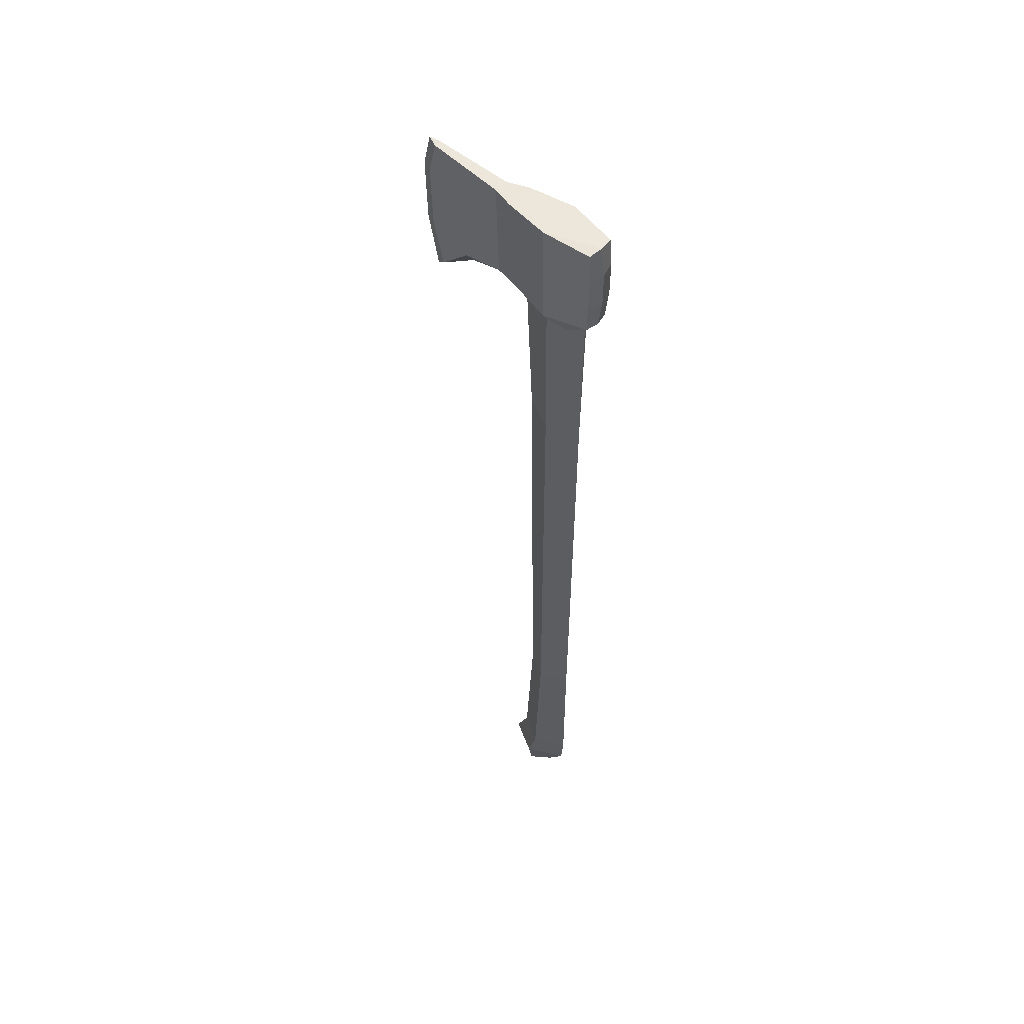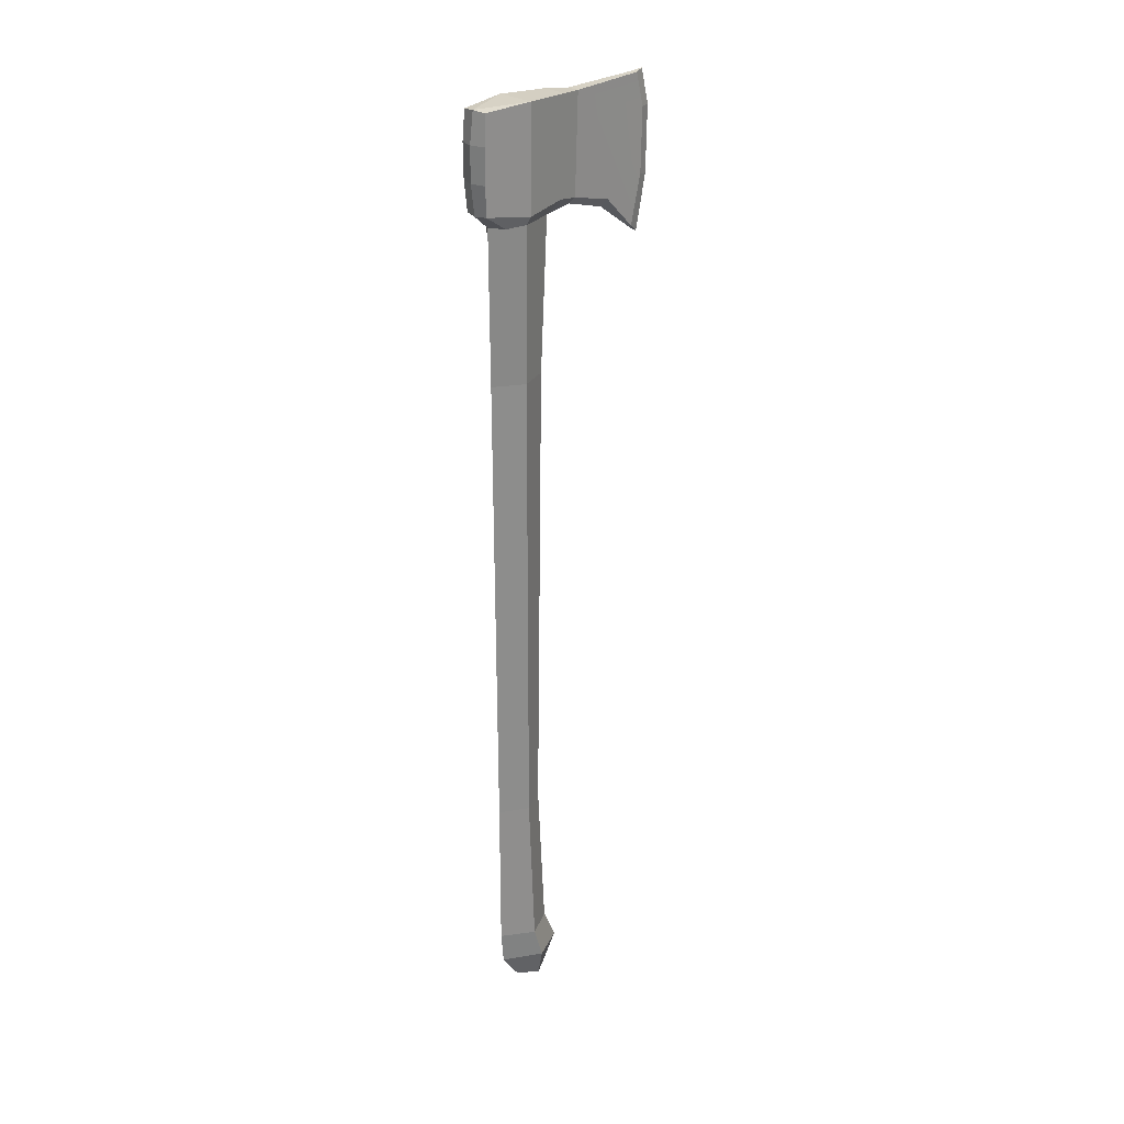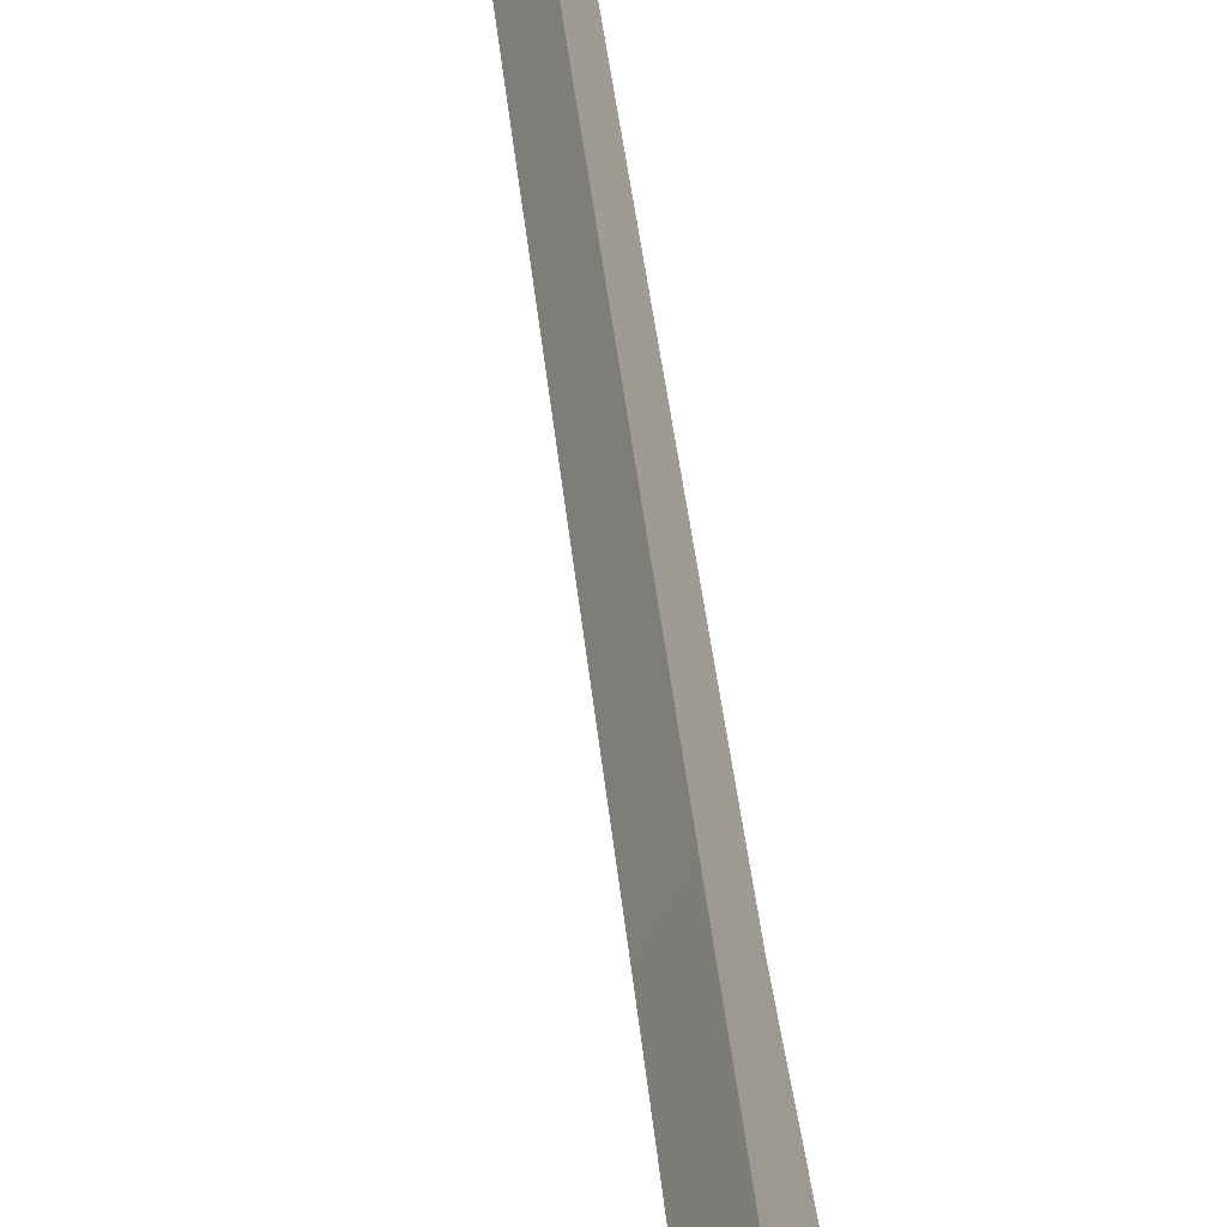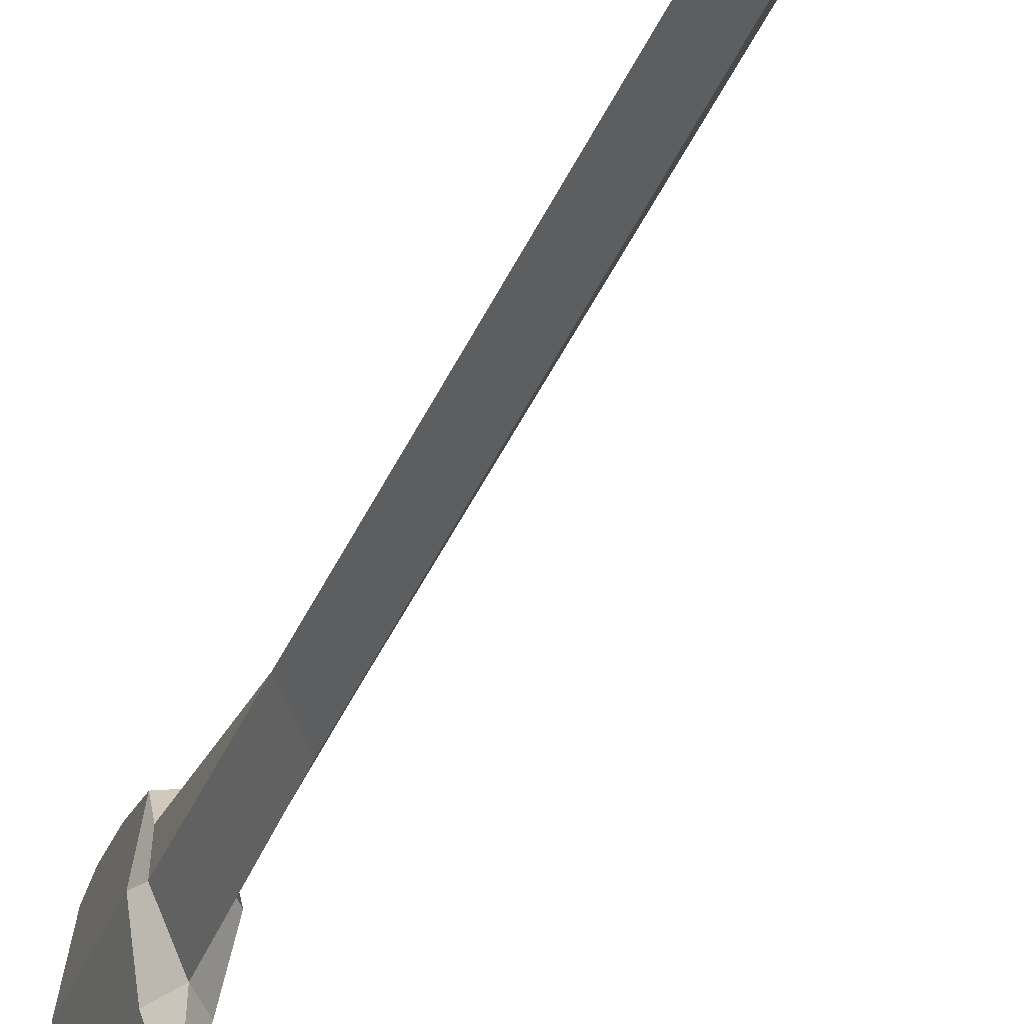
<metadata>
{"format":"obj","ext":"obj","renderer":"f3d","projection":"perspective","resolution":1024,"background":"white","views":[{"elev":52.9,"azim":-49.0,"up":"+Y"},{"elev":25.5,"azim":48.7,"up":"+Y"},{"elev":37.0,"azim":174.7,"up":"+Z"},{"elev":-32.0,"azim":-18.4,"up":"+Z"}]}
</metadata>
<code>
o Cube_Cube.001
v 0.01569 0.9346 0.04673
v 0.01536 0.8998 0.04661
v 0 0.03004 -0.04656
v 0 0.002671 -0.03036
v -0.003726 0.9741 -0.1488
v -0.003671 0.9407 -0.1572
v 0.01917 0.03004 -0.01158
v 0.01811 0.06343 -0.002142
v 0.01421 0.2235 0.001092
v 0.01566 0.7014 0.000646
v 0 0.06343 -0.0319
v 0 0.2235 -0.02382
v 0 0.7014 -0.03115
v 0.014 0.002671 -0.01095
v 0 0.002671 0.008457
v 0.003726 0.9741 -0.1488
v 0.003671 0.9407 -0.1572
v 0 0.9411 -0.1672
v 0 0.9766 -0.1588
v 0.022 0.9695 -0.002481
v 0.01441 0.9642 0.0449
v 0.01472 0.8561 0.02286
v 0.01354 0.8702 0.0446
v 0 0.8691 0.04721
v 0 0.8561 0.03235
v 0 0.9346 0.0509
v 0 0.8998 0.05098
v 0.005234 0.8593 -0.1115
v 0 0.8518 -0.1072
v 0 0.8233 -0.1476
v 0.00356 0.827 -0.1444
v 0.01633 0.8561 -0.000931
v 0.02194 0.865 -0.001318
v 0.003615 0.8767 -0.1557
v 0.01381 0.872 -0.04441
v 0 0.8561 -0.03926
v 0.01446 0.9695 -0.04883
v 0 0.9654 0.04698
v 0 0.03004 0.02771
v 0 0.7014 0.03151
v 0 0.2235 0.03021
v 0 0.06343 0.03046
v 0 0.8192 -0.1544
v 0 0.8748 -0.1657
v -0.01633 0.8561 -0.000931
v -0.02194 0.865 -0.001318
v -0.01381 0.872 -0.04441
v -0.01354 0.8702 0.0446
v -0.01536 0.8998 0.04661
v -0.01917 0.03004 -0.01158
v -0.01811 0.06343 -0.002142
v -0.01421 0.2235 0.001092
v -0.01566 0.7014 0.000646
v -0.014 0.002671 -0.01095
v -0.005234 0.8593 -0.1115
v -0.003615 0.8767 -0.1557
v -0.00356 0.827 -0.1444
v -0.01569 0.9346 0.04673
v -0.01441 0.9642 0.0449
v -0.022 0.9695 -0.002481
v -0.01472 0.8561 0.02286
v -0.01446 0.9695 -0.04883
v -0.006907 0.8685 -0.06839
v 0 0.8616 -0.06677
v 0.007229 0.9682 -0.0714
v 0.006907 0.8685 -0.06839
v 0 0.9695 -0.04883
v -0.007229 0.9682 -0.0714
f 65 66 28 31 34 17 16
f 15 39 50 54
f 4 54 50 3
f 41 42 8 9
f 39 42 51 50
f 13 36 32 10
f 52 53 13 12
f 4 14 15 54
f 8 7 3 11
f 16 17 18 19
f 22 23 24 25
f 2 1 26 27
f 68 63 47 46 60 62
f 28 29 30 31
f 32 33 23 22
f 49 58 59 60 46 48
f 47 36 45 46
f 23 2 27 24
f 33 20 21 1 2 23
f 1 21 38 26
f 34 31 43 44
f 68 5 6 56 57 55 63
f 39 15 14 7
f 13 10 9 12
f 42 39 7 8
f 11 51 52 12
f 22 25 40 10 32
f 3 7 14 4
f 9 8 11 12
f 53 45 36 13
f 50 51 11 3
f 51 42 41 52
f 10 40 41 9
f 48 24 27 49
f 45 61 48 46
f 53 40 25 61 45
f 65 37 20 33 35 66
f 61 25 24 48
f 49 27 26 58
f 58 26 38 59
f 59 38 60
f 21 20 38
f 60 38 20
f 57 56 44 43
f 68 65 16 5
f 29 55 57 30
f 17 34 44 18
f 5 16 19
f 56 6 18 44
f 6 5 19 18
f 43 31 30
f 30 57 43
f 36 47 63 64
f 35 36 64 66
f 62 67 37 65 68
f 20 37 67
f 62 60 67
f 60 20 67
f 64 63 55 29
f 66 64 29 28
f 36 35 33 32
f 41 40 53 52

</code>
